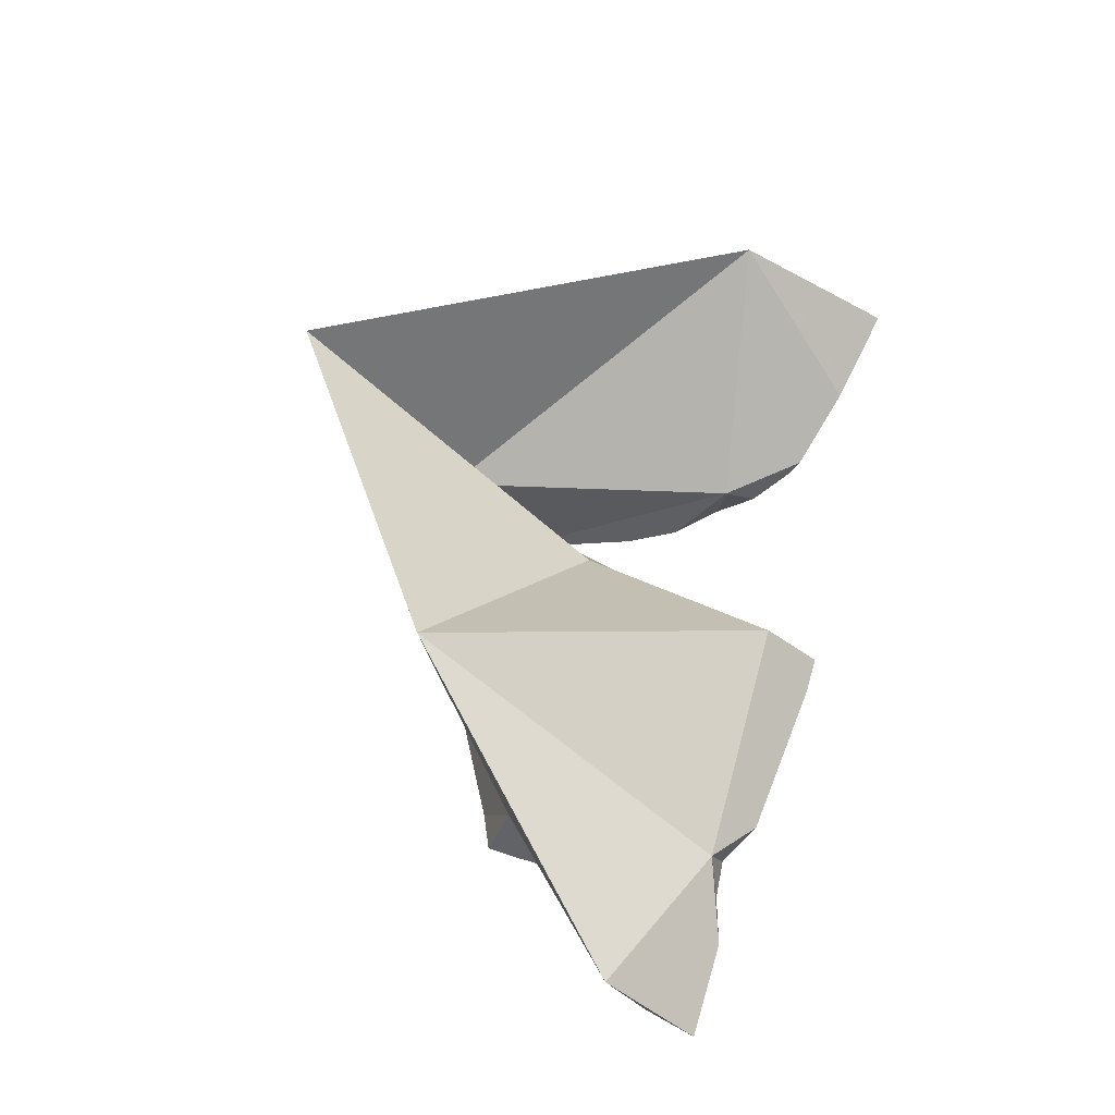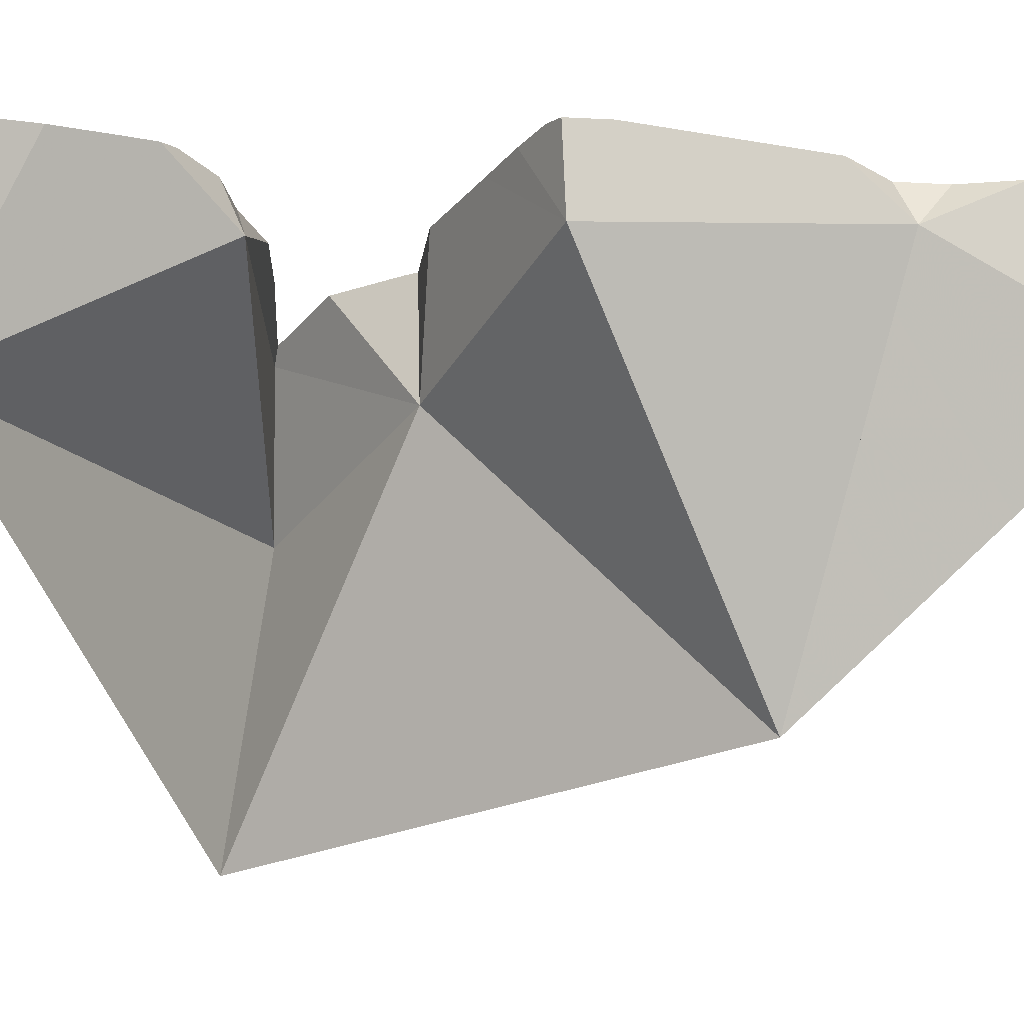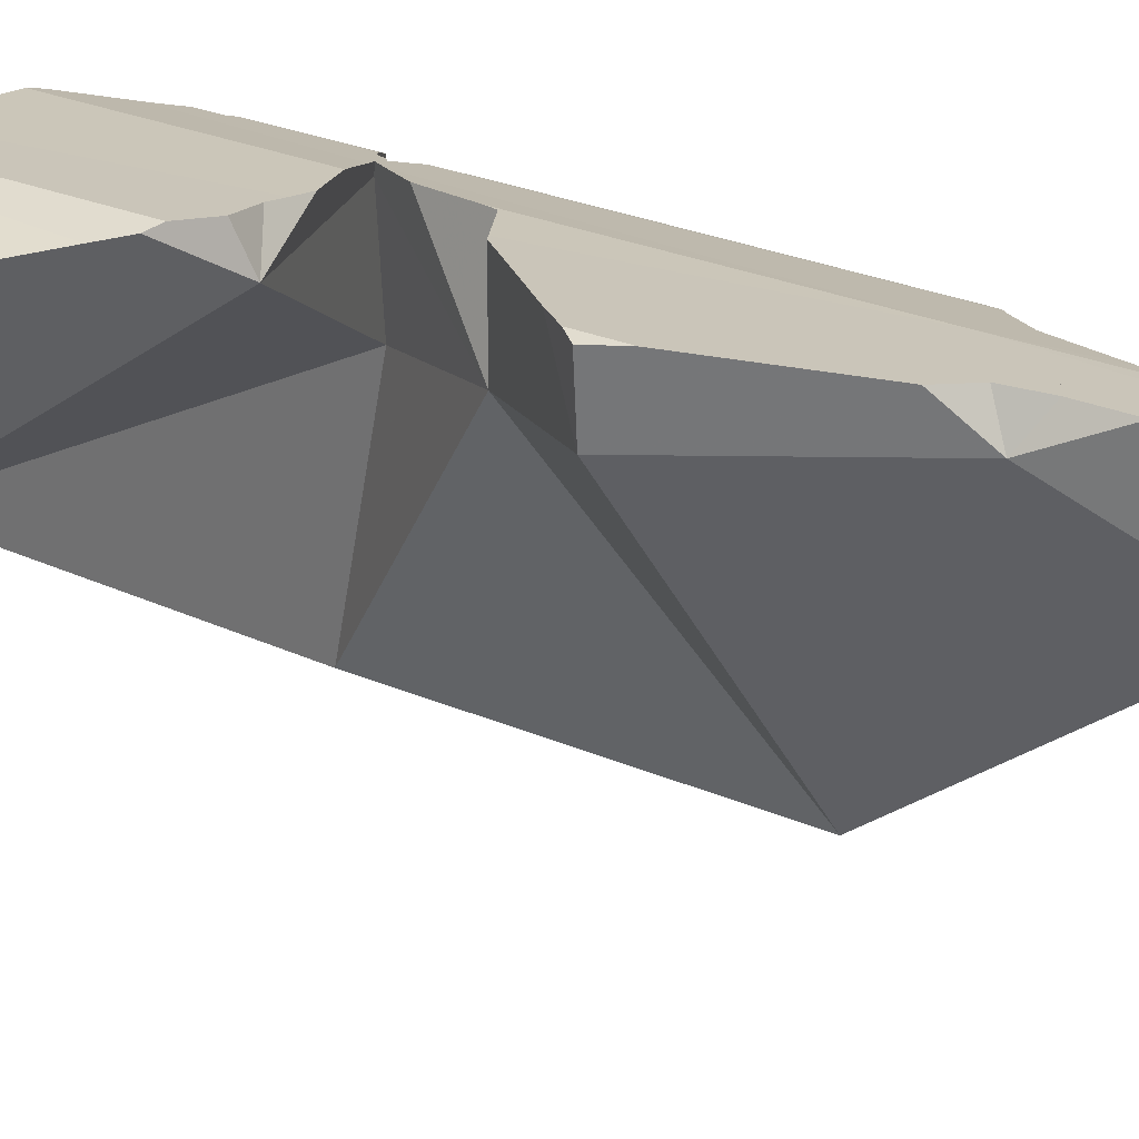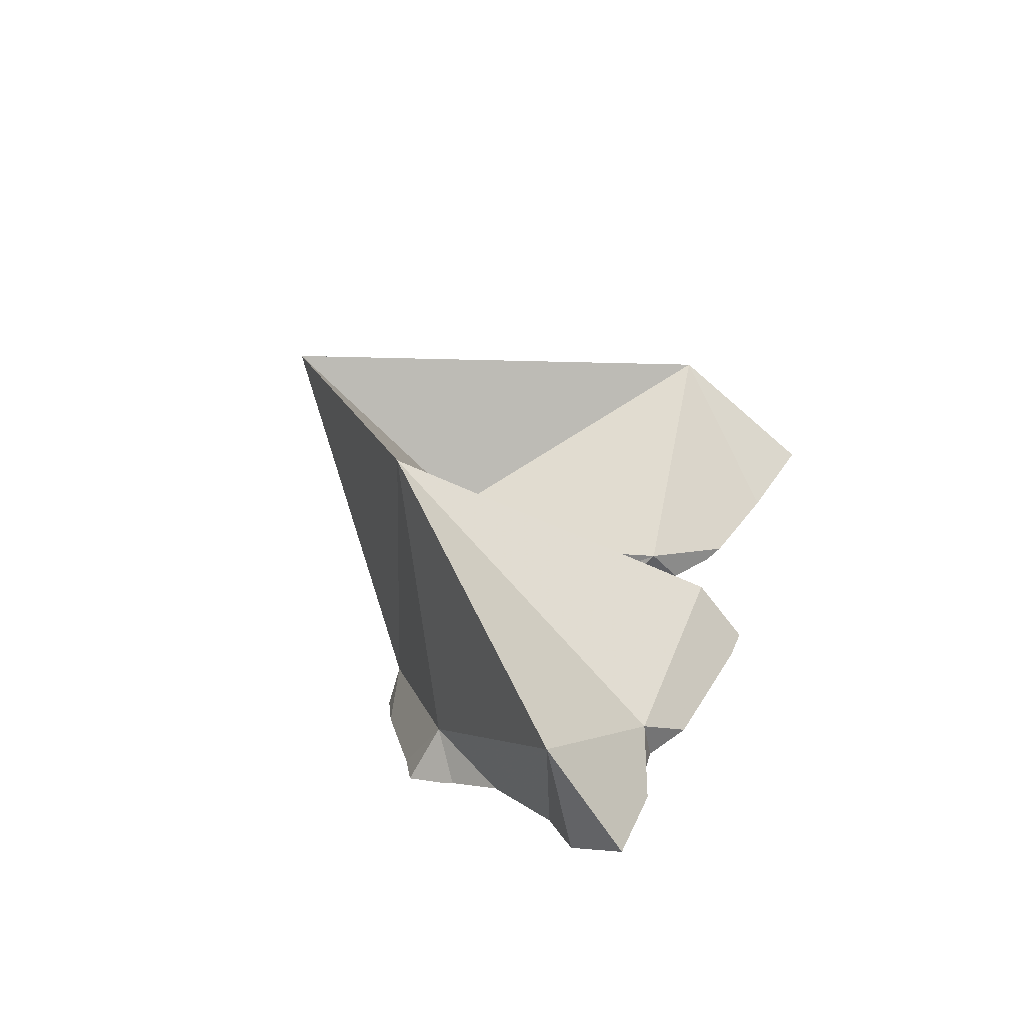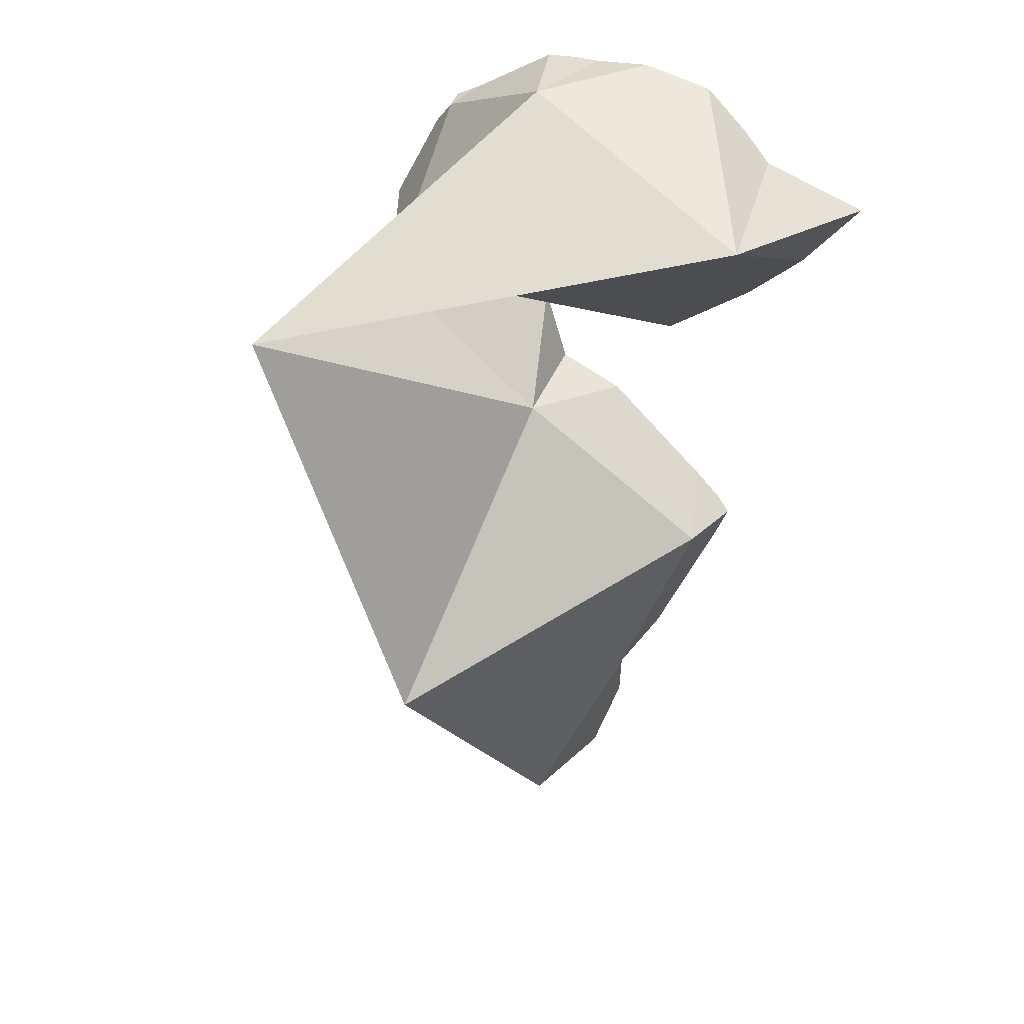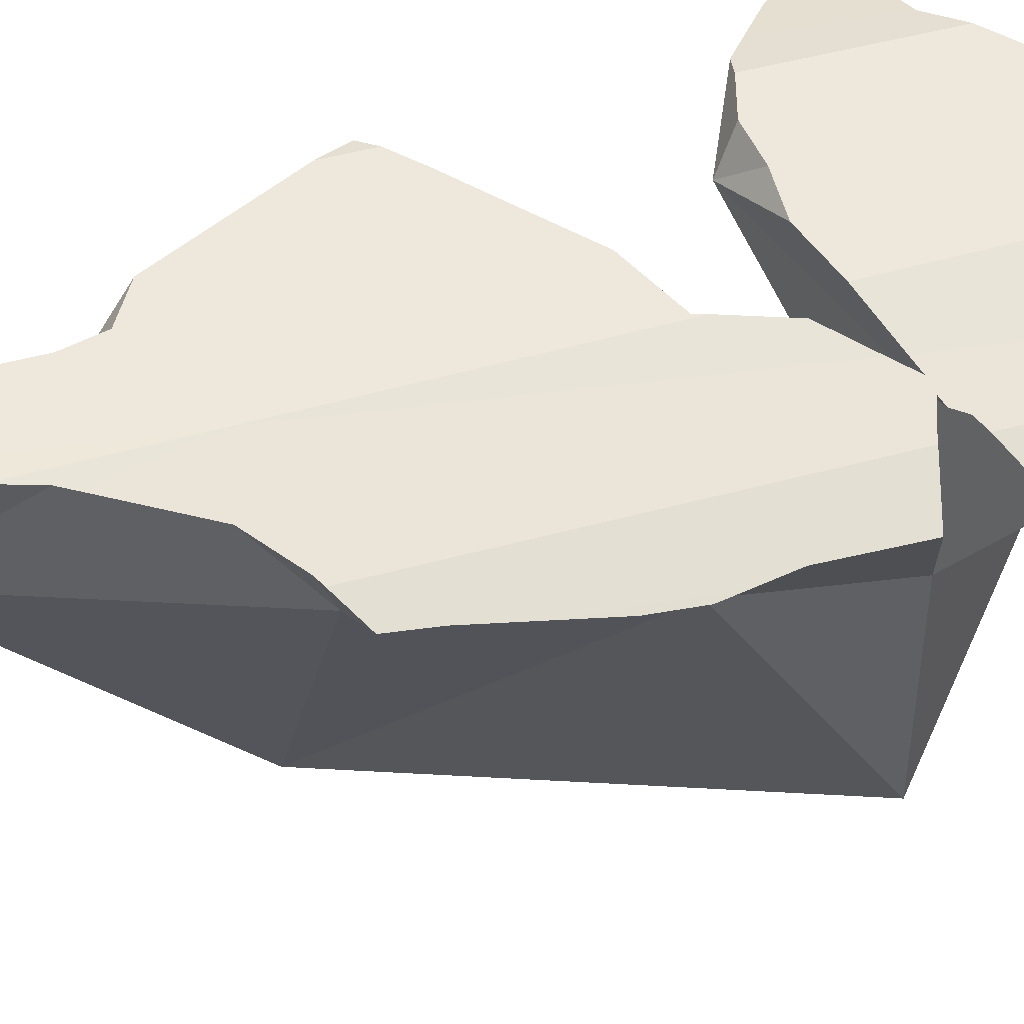
<metadata>
{"format":"obj","ext":"obj","renderer":"f3d","projection":"perspective","resolution":1024,"background":"white","views":[{"elev":-43.1,"azim":46.4,"up":"+Z"},{"elev":-8.0,"azim":104.9,"up":"+Y"},{"elev":34.4,"azim":117.9,"up":"+Y"},{"elev":-72.4,"azim":38.0,"up":"+Z"},{"elev":31.4,"azim":40.0,"up":"+Z"},{"elev":37.2,"azim":-111.7,"up":"+Y"}]}
</metadata>
<code>
v -0.1208 0.1824 0.02431
v -0.1199 0.183 0.03178
v -0.1199 0.183 0.03212
v -0.1197 0.1831 0.01117
v -0.1195 0.1832 0.06787
v -0.1194 0.1832 0.09076
v -0.1193 0.1833 0.02366
v -0.1186 0.1837 0.04253
v -0.1172 0.1846 -0.003711
v -0.1143 0.1864 -0.02062
v -0.1129 0.1872 -0.03242
v -0.1119 0.1762 0.02671
v -0.1097 0.1891 0.0196
v -0.109 0.1895 0.1137
v -0.1057 0.1914 0.114
v -0.1055 0.1916 0.08377
v -0.1054 0.1917 0.07349
v -0.1048 0.1921 5.237e-05
v -0.1045 0.1924 -0.038
v -0.1034 0.1925 0.1146
v -0.1034 0.1925 0.1223
v -0.1022 0.1934 -0.03929
v -0.1022 0.1934 -0.02692
v -0.1021 0.1934 -0.01043
v -0.1021 0.1879 0.1206
v -0.1017 0.1934 0.07501
v -0.1017 0.1933 0.08185
v -0.0998 0.1941 0.1212
v -0.09944 0.1944 0.07821
v -0.09841 0.1561 0.07921
v -0.09773 0.195 0.125
v -0.09687 0.1955 0.07742
v -0.09686 0.1802 -0.03315
v -0.09466 0.1964 0.1268
v -0.09457 0.1933 0.07819
v -0.09422 0.1966 0.1231
v -0.09287 0.1973 0.08277
v -0.09286 0.1973 0.07694
v -0.0909 0.1985 -0.0489
v -0.09013 0.1985 0.08864
v -0.08879 0.1992 0.07737
v -0.08859 0.1993 0.07565
v -0.08813 0.1995 0.07177
v -0.08625 0.2004 0.07762
v -0.08566 0.08857 0.08548
v -0.08359 0.2016 0.1268
v -0.07988 0.2036 -0.07074
v -0.07835 0.204 0.1139
v -0.07834 0.2041 0.06112
v -0.07834 0.204 0.1365
v -0.07754 0.2046 -0.07536
v -0.07699 0.2048 -0.05659
v -0.07468 0.2059 -0.08613
v -0.07449 0.2059 -0.05795
v -0.0744 0.206 -0.04389
v -0.07361 0.2063 0.04395
v -0.07337 0.2064 0.07103
v -0.07333 0.2064 0.07534
v -0.07298 0.2065 0.1141
v -0.07291 0.2066 0.1225
v -0.07278 0.2066 0.1366
v -0.07271 0.2065 0.04086
v -0.07254 0.2065 -0.0588
v -0.07247 0.2066 -0.09406
v -0.06756 0.208 -0.09861
v -0.06509 0.1825 0.1345
v -0.06404 0.209 0.1156
v -0.06404 0.2091 0.1365
v -0.06347 0.2092 -0.06264
v -0.06223 0.178 0.03731
v -0.06001 0.2102 -0.1056
v -0.05791 0.2107 0.06698
v -0.0579 0.1773 -0.1051
v -0.05782 0.2107 0.03437
v -0.05674 0.1122 -0.03333
v -0.05567 0.2113 0.03343
v -0.0519 0.2126 -0.08121
v -0.05189 0.2125 -0.06726
v -0.05071 0.2127 0.06788
v -0.05026 0.2128 0.07002
v -0.05003 0.2129 0.1157
v -0.05003 0.213 0.1374
v -0.04956 0.2132 -0.05661
v -0.04486 0.2038 -0.06191
v -0.04446 0.2145 0.0687
v -0.0415 0.2153 0.1114
v -0.03967 0.2161 -0.04951
v -0.03886 0.2162 0.01779
v -0.03825 0.2162 0.1267
v -0.03666 0.2167 0.1342
v -0.03339 0.2065 0.063
v -0.03314 0.2177 0.1221
v -0.03265 0.2179 0.06798
v -0.03199 0.2181 0.1065
v -0.03198 0.2181 0.1331
v -0.02942 0.219 0.009107
v -0.02708 0.2197 -0.02129
v -0.02243 0.221 -0.01089
v -0.02231 0.221 0.002012
v -0.02167 0.2211 0.0723
v -0.02131 0.2212 0.1116
v -0.02125 0.2212 0.1179
v -0.02121 0.2212 0.1226
v -0.0184 0.221 -0.001942
v -0.01822 0.2019 -0.002863
v -0.0165 0.2211 0.07371
v -0.01257 0.2212 0.1149
v -0.01257 0.2212 0.1149
v -0.01257 0.2212 0.1149
v -0.01255 0.2212 0.1149
v -0.009694 0.2211 0.07964
v 0.001074 0.221 0.08905
v 0.009618 0.174 0.1095
v 0.01864 0.2209 0.1092
f 15 6 14
f 14 6 30
f 16 6 15
f 35 6 16
f 30 6 35
f 15 14 25
f 25 14 30
f 16 15 40
f 20 15 25
f 15 20 40
f 16 27 35
f 27 16 37
f 37 16 40
f 25 21 20
f 20 21 28
f 20 28 36
f 40 20 36
f 28 21 25
f 25 66 28
f 30 66 25
f 35 27 29
f 29 27 37
f 28 66 36
f 29 32 35
f 32 29 37
f 30 35 66
f 32 37 35
f 35 37 40
f 35 40 66
f 40 36 48
f 36 46 48
f 36 66 46
f 40 48 66
f 46 66 48
f 52 39 33
f 33 39 73
f 54 52 33
f 63 54 33
f 33 69 63
f 84 69 33
f 73 75 33
f 33 75 84
f 47 39 52
f 73 39 47
f 51 47 54
f 47 51 73
f 47 52 54
f 51 54 53
f 73 51 53
f 53 54 63
f 65 53 63
f 65 64 53
f 73 53 64
f 65 63 77
f 63 69 77
f 65 73 64
f 71 73 65
f 71 65 77
f 77 69 78
f 84 78 69
f 84 73 71
f 84 71 77
f 84 75 73
f 77 78 84
f 1 2 7
f 2 1 12
f 12 1 7
f 3 2 12
f 13 2 3
f 13 7 2
f 12 8 3
f 13 3 8
f 17 8 5
f 8 30 5
f 17 5 35
f 5 30 35
f 12 7 13
f 12 30 8
f 17 13 8
f 12 13 33
f 45 30 12
f 12 33 75
f 45 12 75
f 18 13 17
f 33 13 18
f 18 17 43
f 26 17 35
f 43 17 26
f 18 24 33
f 24 18 55
f 18 43 55
f 33 23 22
f 22 23 55
f 33 22 39
f 39 22 55
f 33 24 23
f 23 24 55
f 35 32 26
f 38 26 32
f 38 43 26
f 35 30 70
f 70 30 45
f 35 38 32
f 33 39 52
f 33 52 54
f 33 54 63
f 33 63 69
f 33 69 84
f 84 75 33
f 38 35 43
f 43 35 70
f 52 39 55
f 43 49 56
f 49 43 70
f 43 56 55
f 70 45 75
f 70 56 49
f 52 55 54
f 54 55 63
f 55 56 62
f 55 62 74
f 63 55 87
f 55 74 88
f 87 55 97
f 55 88 96
f 98 55 96
f 97 55 98
f 70 62 56
f 70 74 62
f 69 63 83
f 83 63 87
f 78 69 83
f 84 69 78
f 70 76 74
f 70 75 105
f 105 76 70
f 88 74 76
f 105 75 84
f 105 88 76
f 78 83 84
f 83 87 84
f 105 84 87
f 105 87 97
f 96 88 105
f 98 96 99
f 96 104 99
f 105 104 96
f 104 97 98
f 105 97 104
f 98 99 104
f 25 21 28
f 25 31 21
f 28 21 36
f 36 21 31
f 25 28 66
f 25 66 31
f 66 28 36
f 34 36 31
f 31 66 34
f 36 34 46
f 34 50 46
f 34 66 50
f 36 46 66
f 48 46 60
f 46 48 66
f 46 50 61
f 60 46 61
f 48 60 68
f 48 68 66
f 66 61 50
f 68 60 61
f 66 68 61
f 48 60 59
f 66 48 59
f 68 60 48
f 68 48 66
f 67 59 60
f 66 59 67
f 81 67 60
f 89 60 68
f 89 81 60
f 67 81 66
f 66 82 68
f 86 66 81
f 66 89 82
f 94 66 86
f 66 92 89
f 113 92 66
f 113 66 94
f 82 89 68
f 86 81 89
f 86 89 92
f 102 86 92
f 101 94 86
f 101 86 102
f 92 110 102
f 113 110 92
f 94 101 110
f 94 110 113
f 101 102 108
f 109 101 108
f 110 101 109
f 102 110 108
f 108 110 109
f 66 35 30
f 30 35 91
f 66 30 45
f 45 30 113
f 91 113 30
f 37 32 35
f 35 32 38
f 41 32 37
f 38 32 41
f 40 37 35
f 35 38 41
f 66 40 35
f 35 41 44
f 44 91 35
f 37 40 41
f 41 40 44
f 44 40 58
f 40 48 59
f 66 48 40
f 40 59 58
f 44 58 91
f 66 45 113
f 59 48 66
f 86 58 59
f 80 58 86
f 58 80 91
f 67 59 66
f 67 81 59
f 81 86 59
f 81 67 66
f 86 81 66
f 66 94 86
f 113 94 66
f 85 91 80
f 93 85 80
f 80 86 94
f 93 80 100
f 80 94 100
f 85 93 91
f 91 93 100
f 91 100 106
f 91 106 112
f 91 112 113
f 94 101 100
f 110 101 94
f 110 94 113
f 100 101 106
f 101 109 106
f 110 109 101
f 106 109 111
f 112 106 111
f 109 110 114
f 111 109 112
f 112 109 114
f 113 114 110
f 113 112 114
f 35 41 38
f 35 38 42
f 35 44 41
f 35 42 57
f 91 44 35
f 35 57 91
f 38 41 42
f 42 41 58
f 58 41 44
f 42 58 57
f 91 58 44
f 80 57 58
f 79 72 57
f 57 72 91
f 80 79 57
f 91 80 58
f 72 79 91
f 79 80 85
f 79 85 91
f 91 85 80
f 4 1 7
f 1 4 12
f 12 7 1
f 4 7 9
f 12 4 9
f 13 9 7
f 12 13 7
f 18 10 9
f 9 10 33
f 12 9 33
f 18 9 13
f 19 11 10
f 33 10 11
f 19 10 18
f 33 11 19
f 12 33 13
f 13 33 18
f 19 18 23
f 23 18 24
f 18 33 24
f 23 22 19
f 33 19 22
f 22 23 33
f 24 33 23
f 66 82 89
f 66 113 82
f 66 89 92
f 92 113 66
f 89 82 90
f 82 113 90
f 89 90 95
f 103 92 89
f 103 89 95
f 90 113 95
f 92 103 102
f 102 110 92
f 110 113 92
f 103 95 110
f 95 113 110
f 102 103 107
f 102 107 108
f 110 102 108
f 107 103 110
f 108 107 110

</code>
